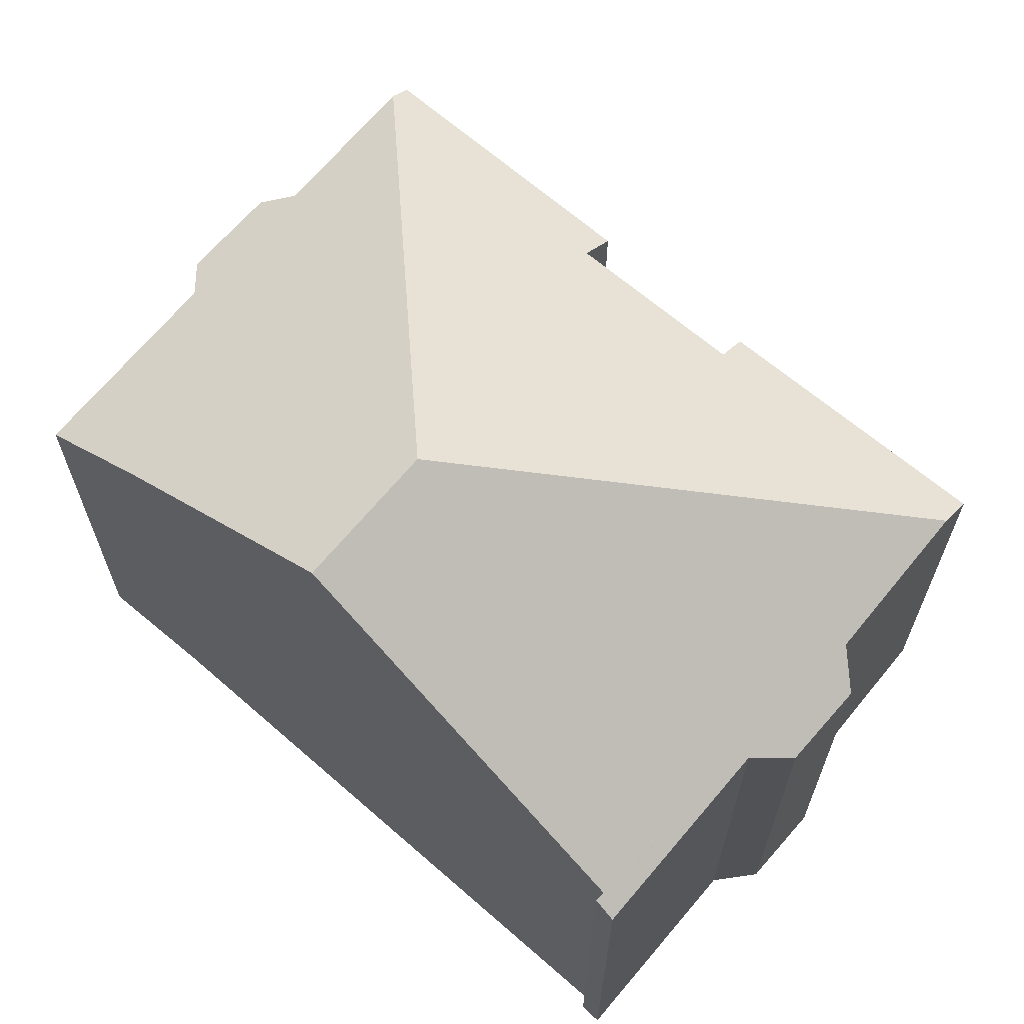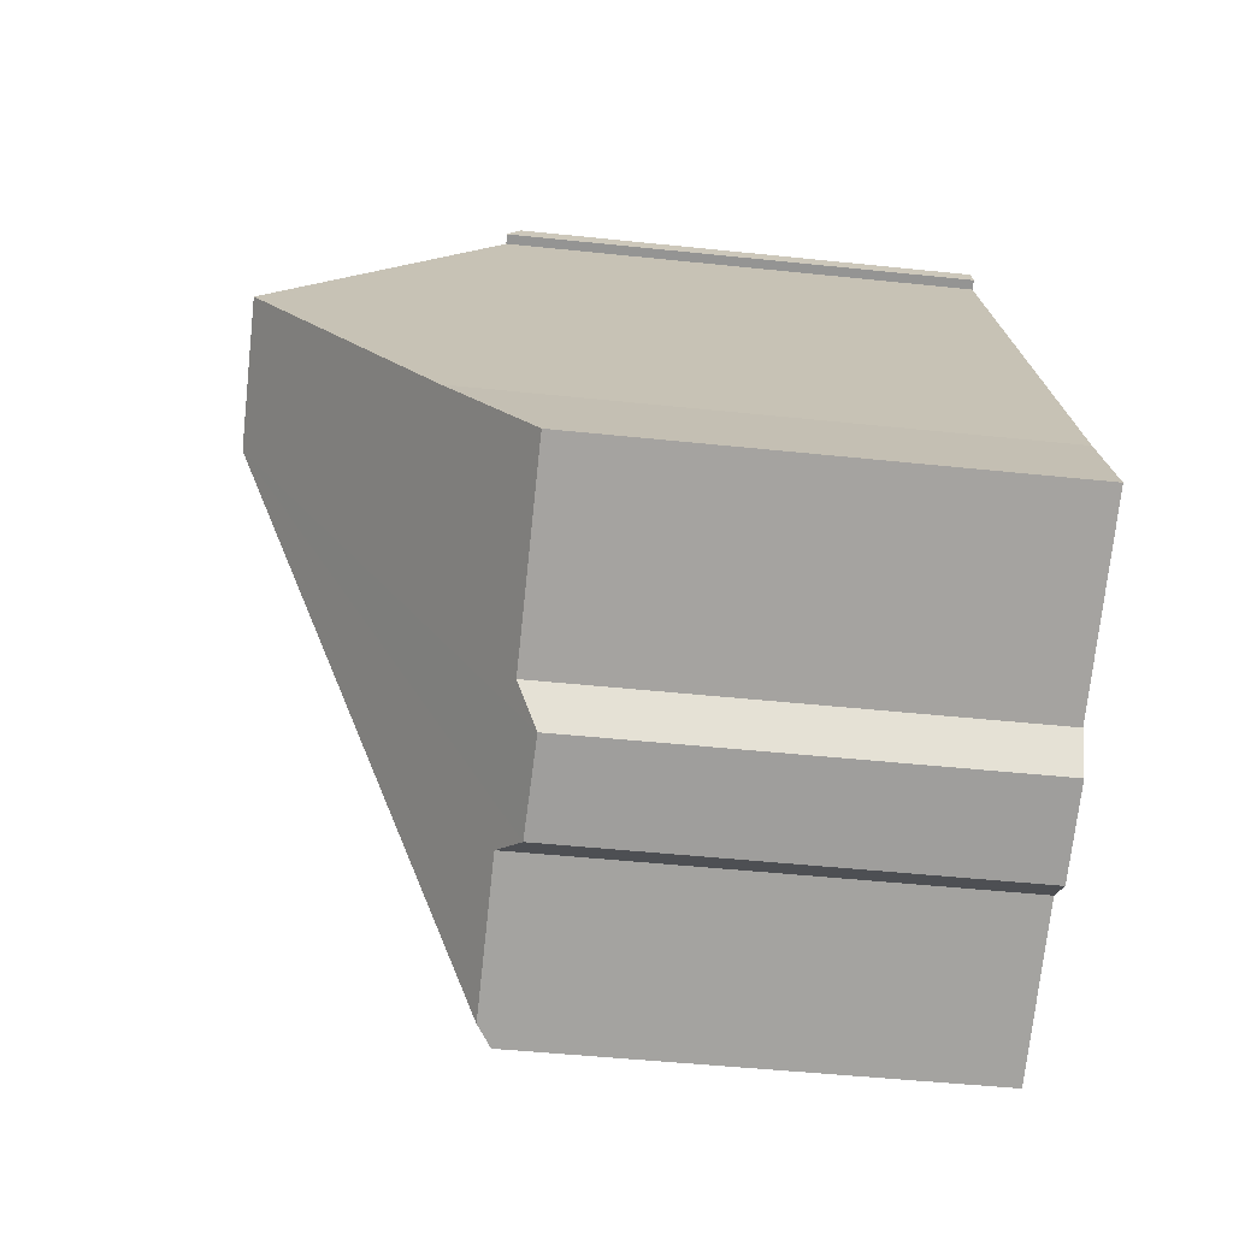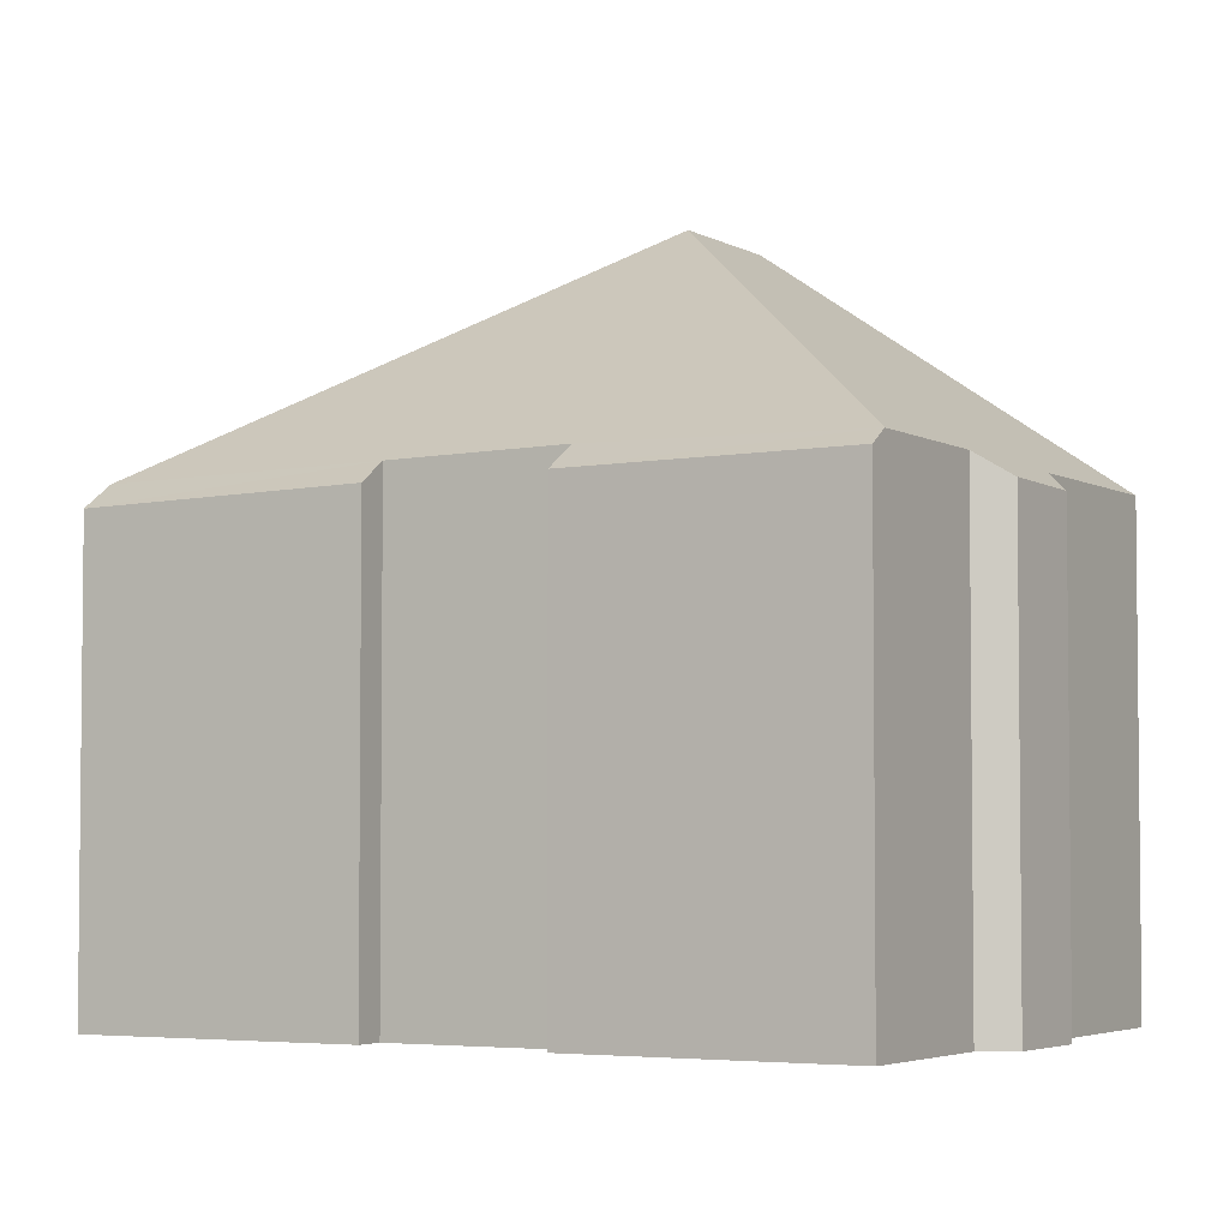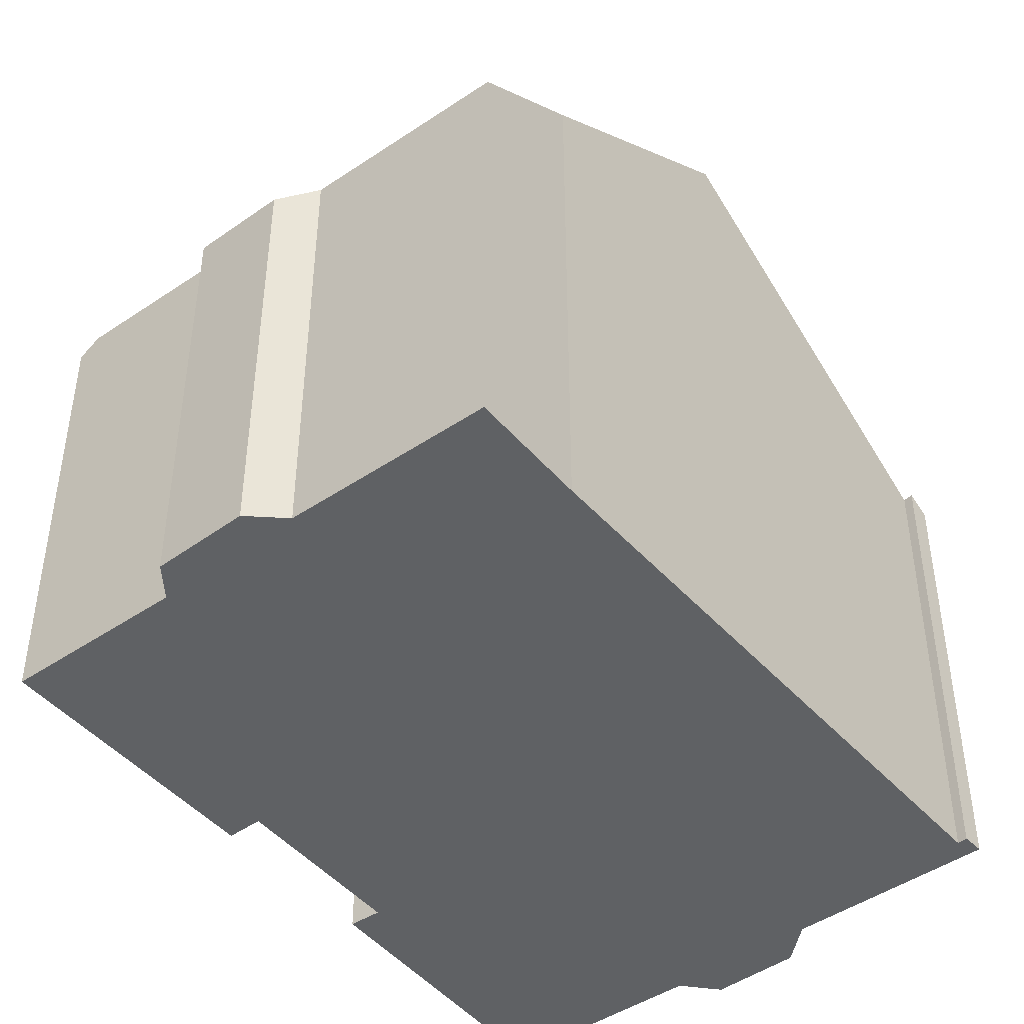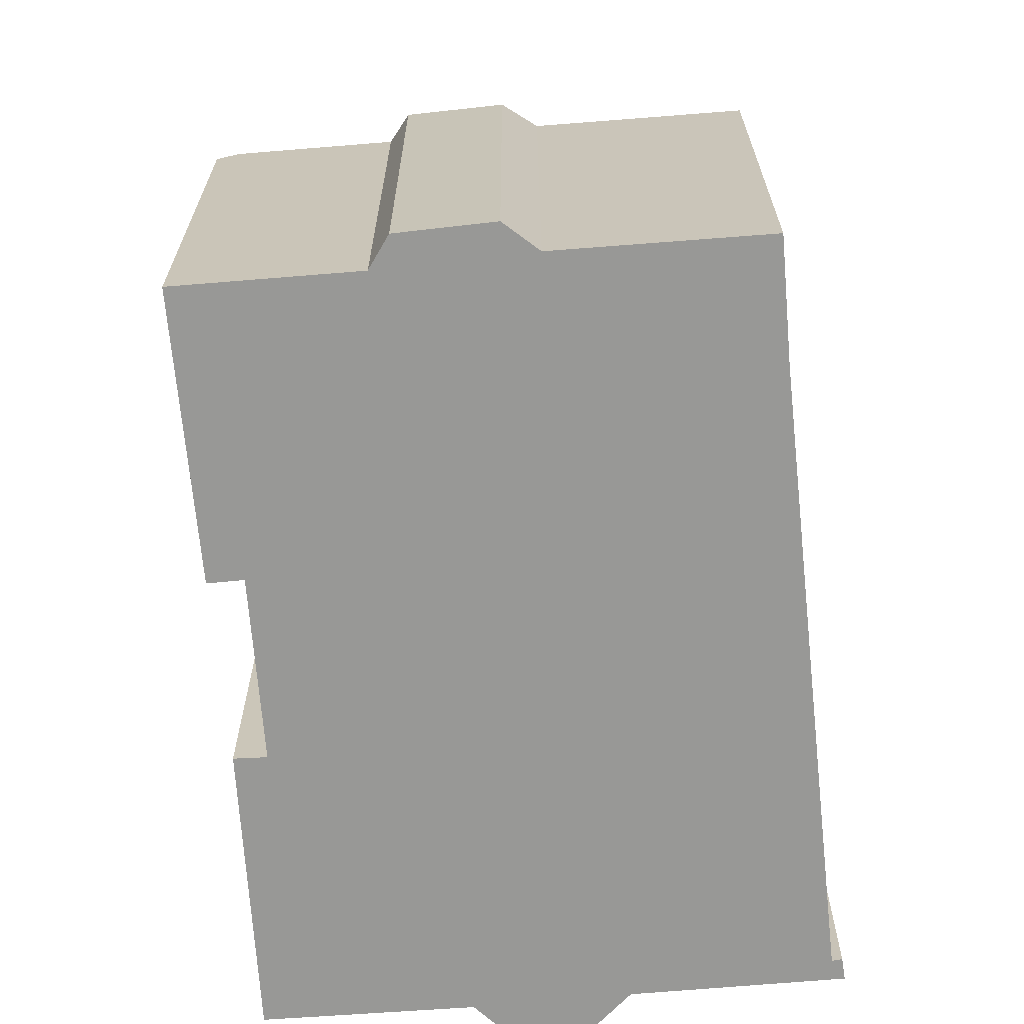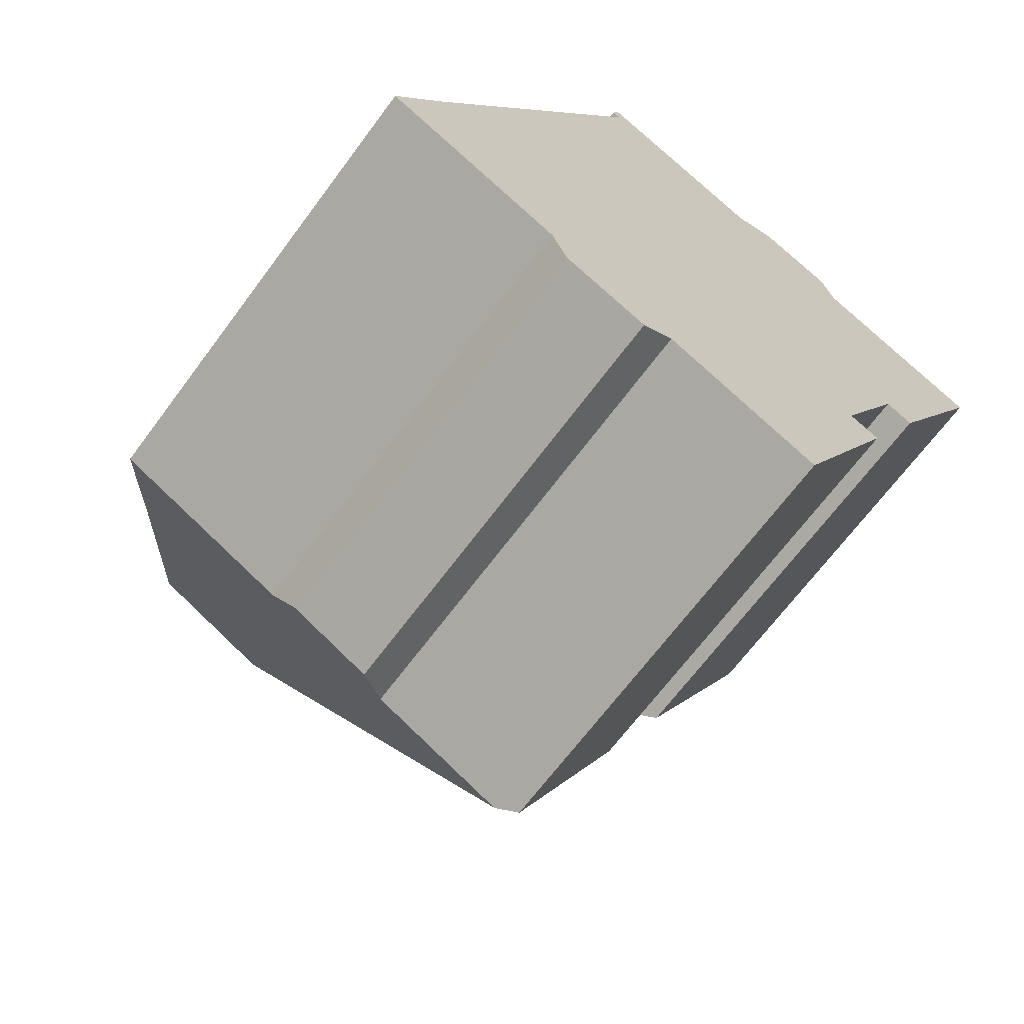
<metadata>
{"format":"obj","ext":"obj","renderer":"f3d","projection":"perspective","resolution":1024,"background":"white","views":[{"elev":67.7,"azim":-24.0,"up":"+Y"},{"elev":-46.6,"azim":-96.9,"up":"+Z"},{"elev":-4.0,"azim":145.9,"up":"+Y"},{"elev":-46.3,"azim":-116.1,"up":"+Y"},{"elev":-68.4,"azim":-149.2,"up":"+Y"},{"elev":-67.0,"azim":-36.5,"up":"+Z"}]}
</metadata>
<code>
v  13.44 8.925 3.57
v  12.88 9.348 3.869
v  15.97 8.789 8.555
v  9.568 8.979 -4.601
v  9.184 9.264 -4.413
v  11.95 8.938 0.393
v  11.32 9.404 0.689
v  5.686 14.15 5.455
v  15.34 9.266 8.877
v  6.4 9.264 -3.049
v  5.744 8.852 -3.414
v  4.014 8.811 -2.636
v  3.68 9.2 -1.823
v  0 9.211 5.64e-16
v  1.035 10.79 2.124
v  3.144 14.15 6.701
v  9.666 9.265 11.66
v  5.845 9.56 13.04
v  6.005 9.275 13.44
v  6.031 9.547 12.97
v  5.876 9.794 12.63
v  10.43 8.912 11.87
v  12.38 9.24 10.37
v  10.58 8.842 11.91
v  12.13 8.82 11.19
v  12.17 8.874 11.08
v  5.845 -7.983e-16 13.04
v  6.005 -8.227e-16 13.44
v  3.68 1.116e-16 -1.823
v  4.014 1.614e-16 -2.636
v  9.666 -7.138e-16 11.66
v  10.58 -7.296e-16 11.91
v  12.13 -6.853e-16 11.19
v  12.38 -6.348e-16 10.37
v  15.97 -5.238e-16 8.555
v  15.34 -5.436e-16 8.877
v  11.32 -4.219e-17 0.689
v  11.95 -2.406e-17 0.393
v  10.43 -7.27e-16 11.87
v  12.17 -6.787e-16 11.08
v  13.44 -2.186e-16 3.57
v  12.88 -2.369e-16 3.869
v  9.568 2.817e-16 -4.601
v  6.4 1.867e-16 -3.049
v  5.744 2.09e-16 -3.414
v  9.184 2.702e-16 -4.413
v  0 0 0
v  1.035 -1.301e-16 2.124
v  3.144 -4.103e-16 6.701
v  5.876 -7.734e-16 12.63
v  6.031 -7.941e-16 12.97
g defaultobject
f 1 2 3
f 4 5 6
f 7 6 5
f 8 7 5
f 2 7 8
f 9 2 8
f 3 2 9
f 10 8 5
f 8 10 11
f 8 11 12
f 8 12 13
f 8 13 14
f 8 14 15
f 8 15 16
f 17 18 19
f 18 17 20
f 20 17 21
f 21 17 16
f 16 17 8
f 8 17 22
f 8 22 23
f 8 23 9
f 23 22 24
f 23 24 25
f 23 25 26
f 27 19 18
f 19 27 28
f 12 29 13
f 29 12 30
f 28 17 19
f 17 28 31
f 32 25 24
f 25 32 33
f 34 9 23
f 9 34 3
f 3 34 35
f 35 34 36
f 37 6 7
f 6 37 38
f 31 22 17
f 22 31 24
f 24 31 32
f 32 31 39
f 26 34 23
f 34 26 25
f 34 25 33
f 34 33 40
f 3 41 1
f 41 3 35
f 2 37 7
f 37 2 42
f 6 43 4
f 43 6 38
f 44 11 10
f 11 44 45
f 1 42 2
f 42 1 41
f 4 10 5
f 10 4 44
f 44 4 43
f 44 43 46
f 45 12 11
f 12 45 30
f 13 47 14
f 47 13 29
f 14 48 15
f 48 14 47
f 48 16 15
f 16 48 21
f 21 48 49
f 21 49 20
f 20 49 50
f 20 50 51
f 20 27 18
f 27 20 51
f 45 29 30
f 29 45 44
f 29 48 47
f 48 29 44
f 48 44 46
f 48 46 43
f 48 43 38
f 48 38 37
f 48 37 49
f 37 50 49
f 50 37 42
f 50 42 41
f 50 41 35
f 50 35 51
f 51 35 28
f 28 35 31
f 31 35 34
f 34 35 36
f 34 39 31
f 39 34 40
f 39 40 32
f 32 40 33
f 28 27 51

</code>
